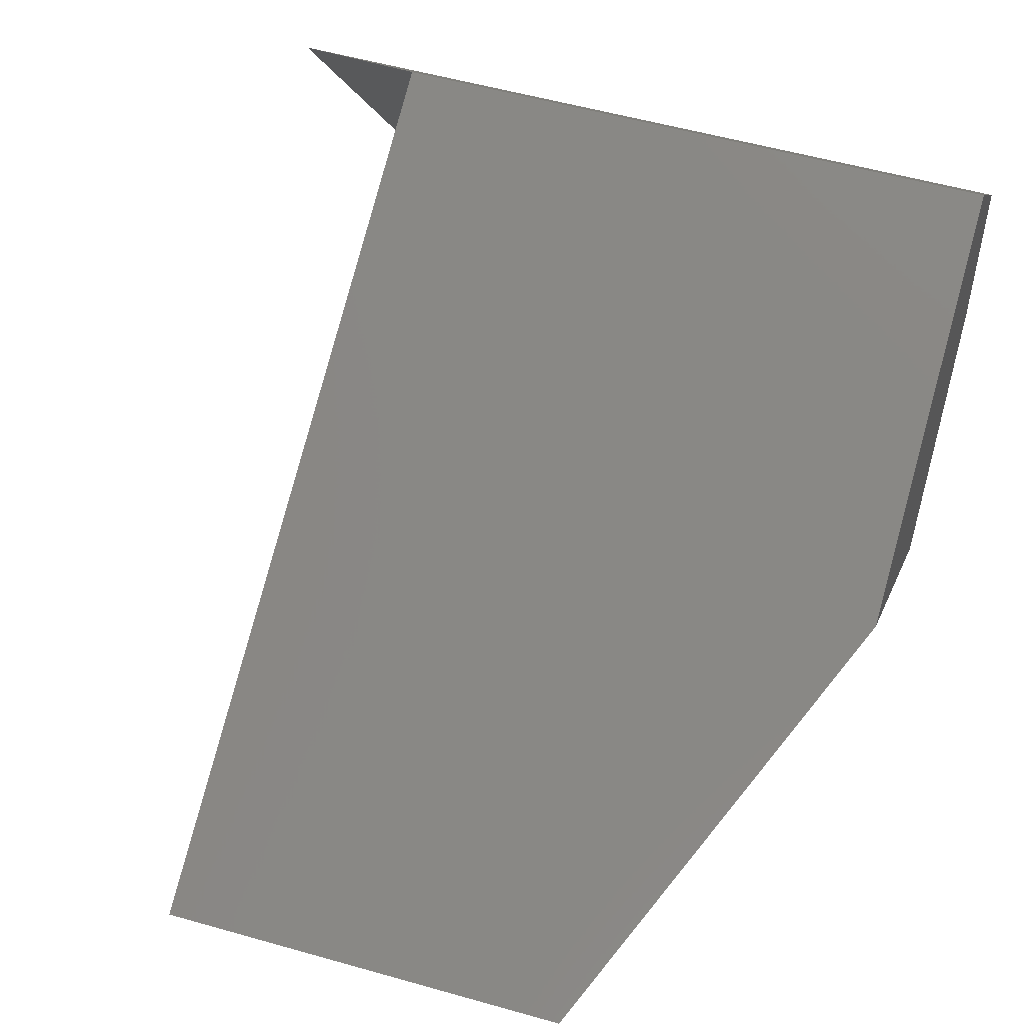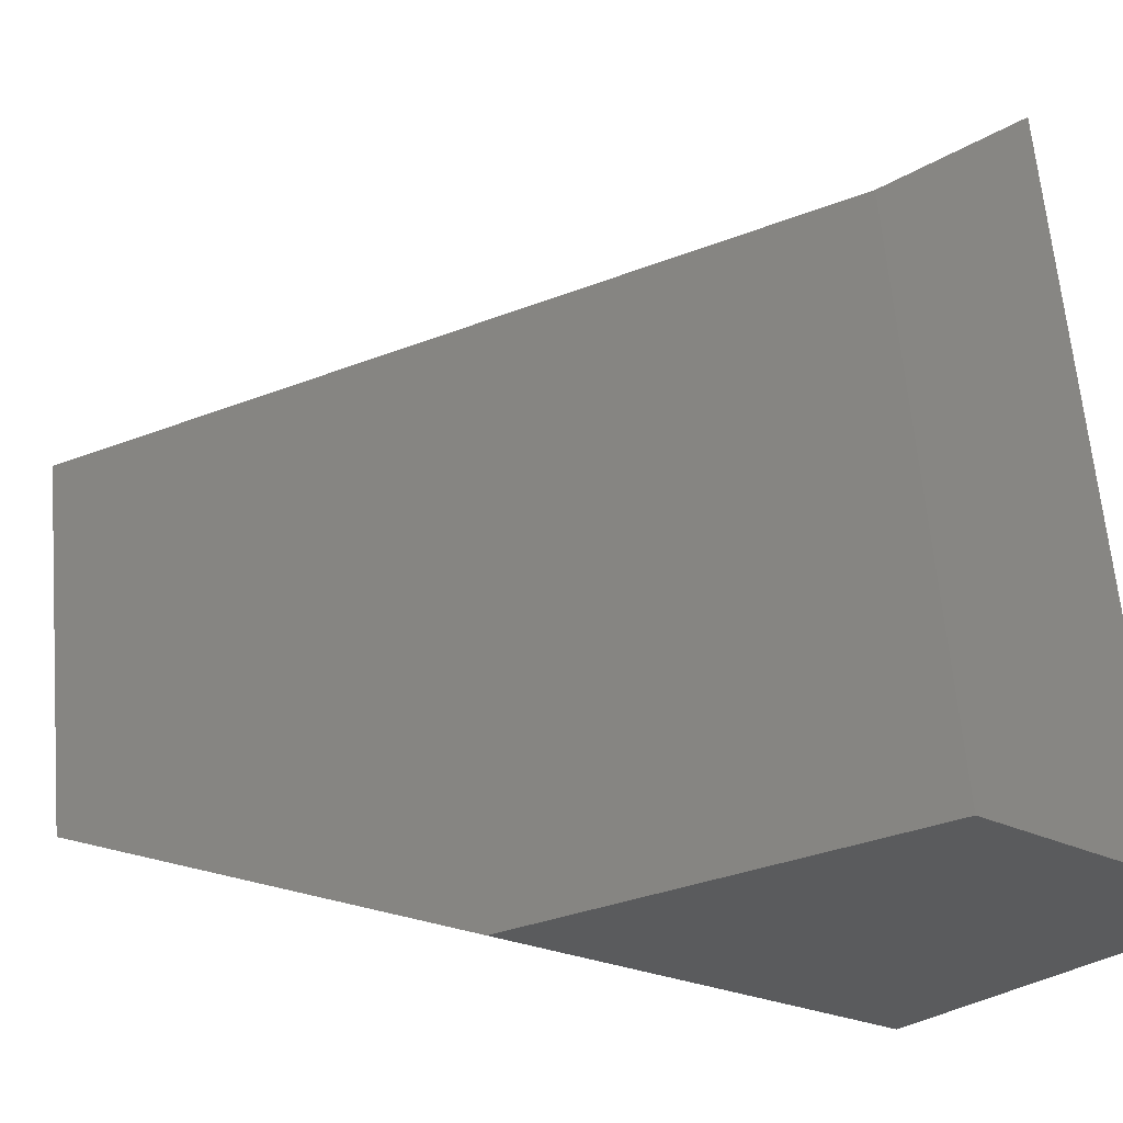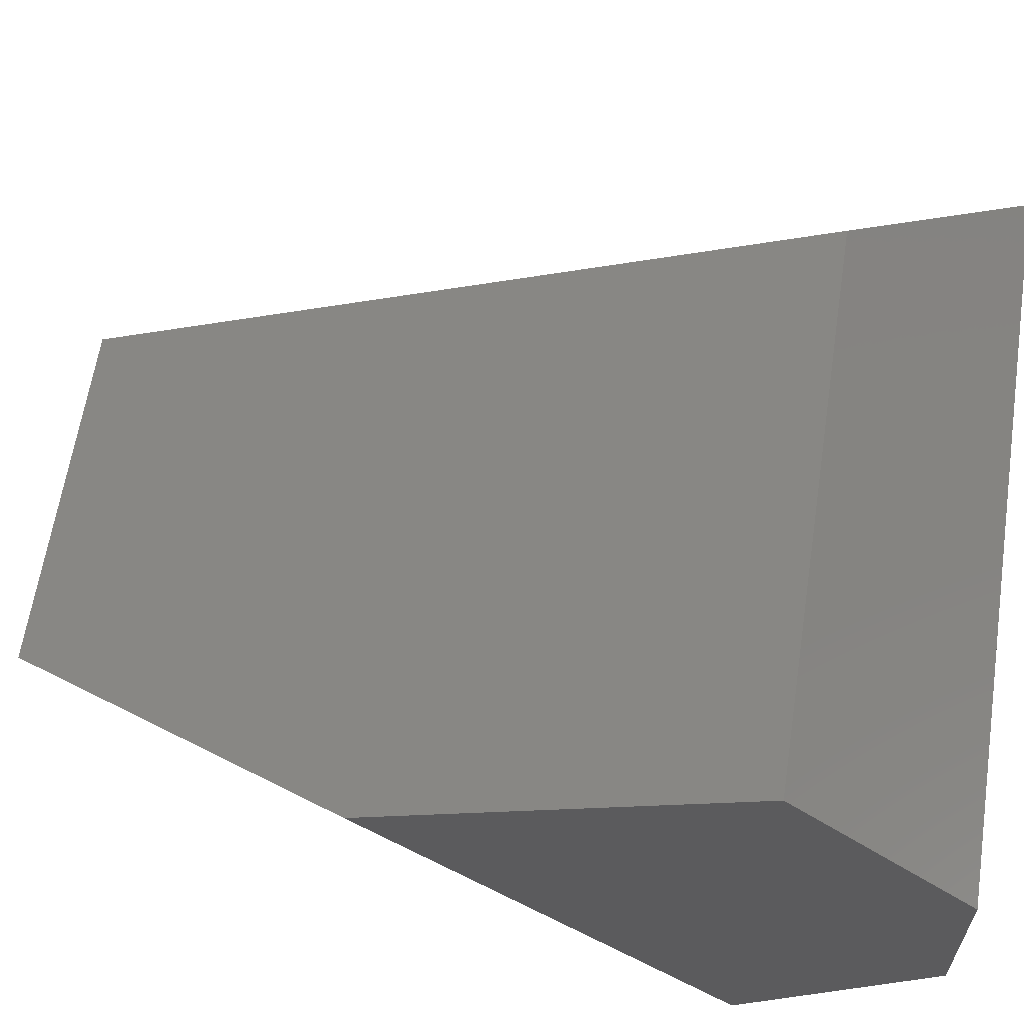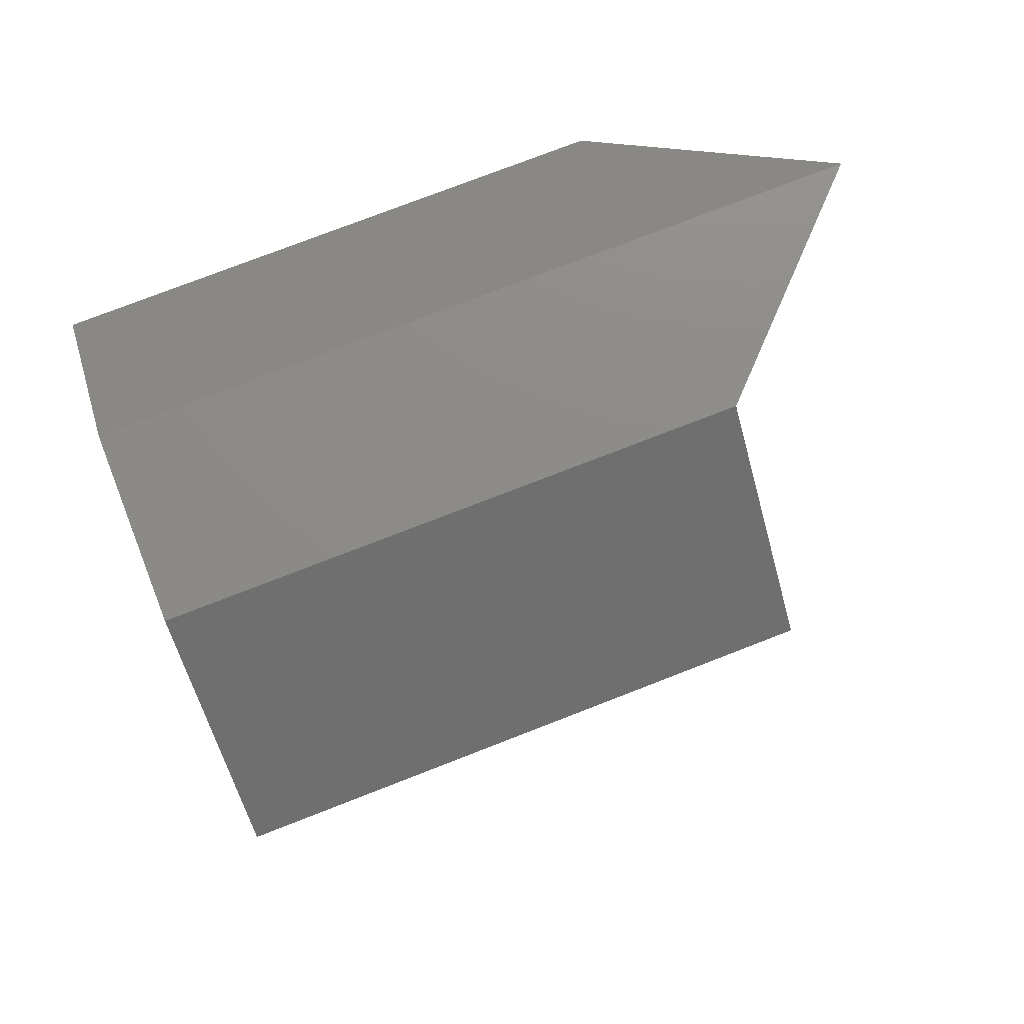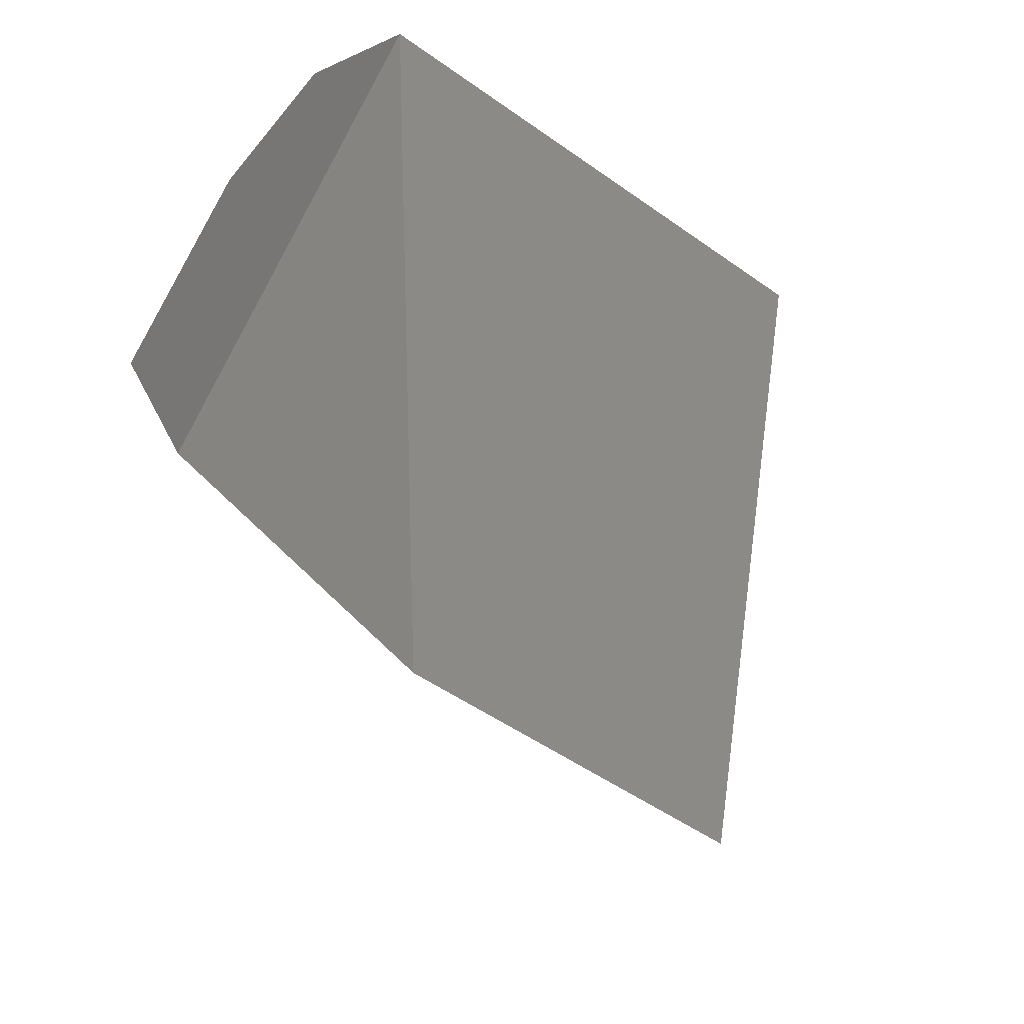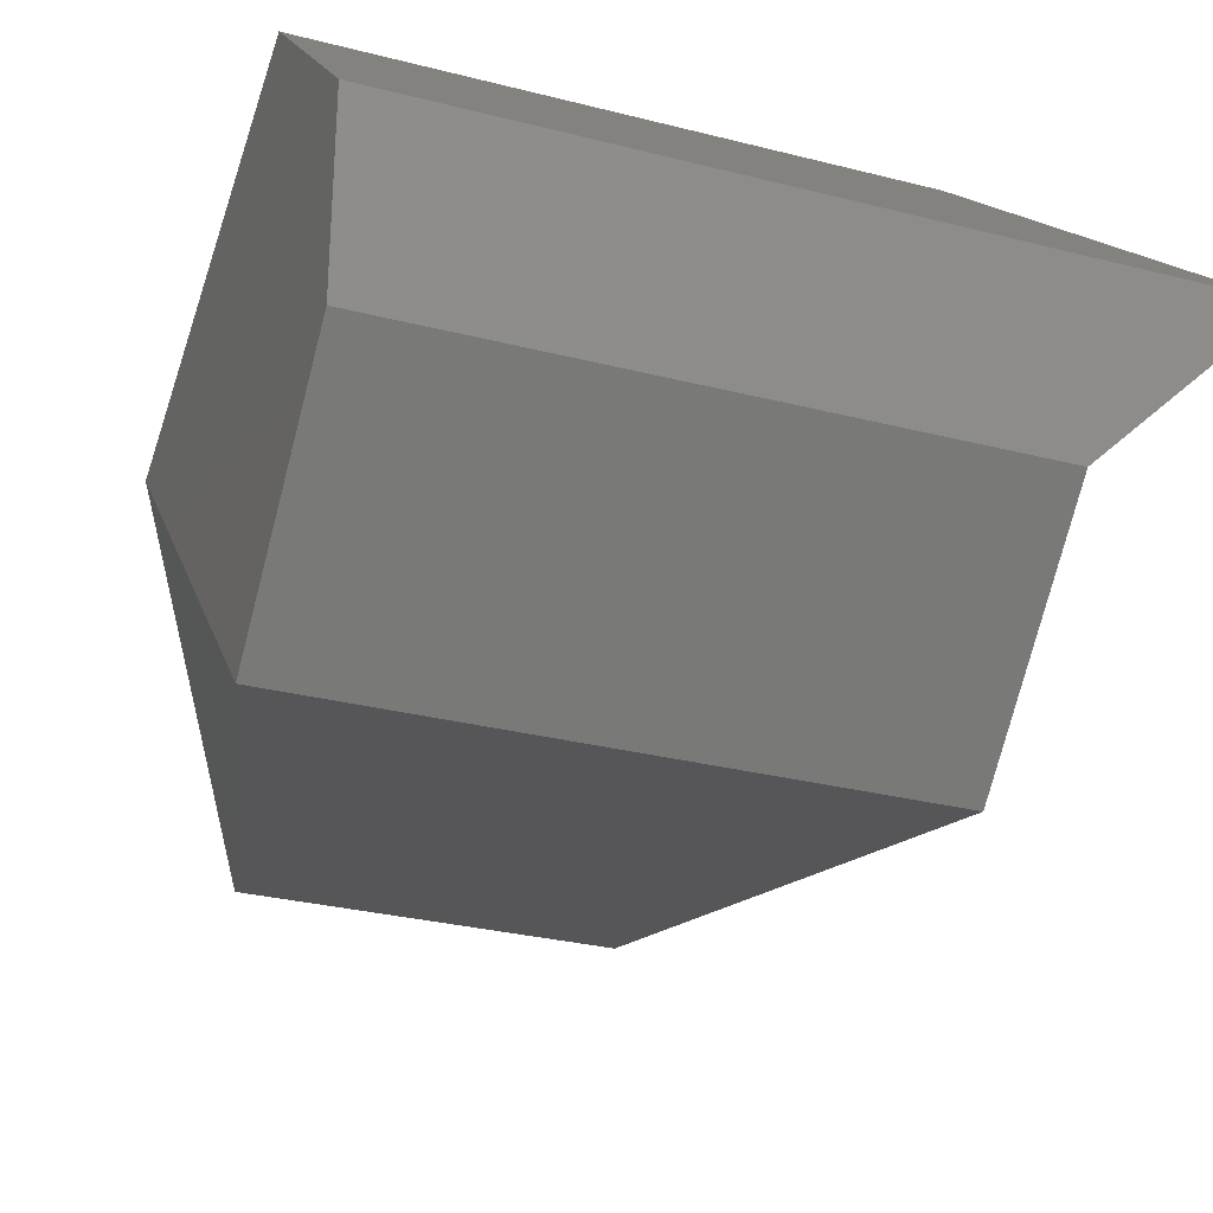
<metadata>
{"format":"stl","ext":"stl","renderer":"f3d","projection":"perspective","resolution":1024,"background":"white","views":[{"elev":53.3,"azim":-163.0,"up":"+Y"},{"elev":64.2,"azim":-95.0,"up":"+Y"},{"elev":62.3,"azim":-81.3,"up":"+Y"},{"elev":75.5,"azim":-21.3,"up":"+Z"},{"elev":-51.0,"azim":-37.8,"up":"+Z"},{"elev":-29.2,"azim":-20.9,"up":"+Y"}]}
</metadata>
<code>
# stl→obj: 12 verts, 20 faces
v 0.772 0.461 -2.854
v 0.772 0.46 -2.855
v 0.772 0.462 -2.854
v 0.772 0.463 -2.855
v 0.776 0.462 -2.854
v 0.775 0.463 -2.855
v 0.775 0.461 -2.854
v 0.775 0.46 -2.855
v 0.772 0.462 -2.857
v 0.775 0.462 -2.857
v 0.773 0.461 -2.859
v 0.775 0.461 -2.859
f 1 2 3
f 2 3 4
f 3 4 5
f 4 5 6
f 7 5 1
f 5 1 3
f 7 1 8
f 1 8 2
f 9 10 4
f 10 4 6
f 4 2 9
f 2 9 11
f 11 2 12
f 2 12 8
f 9 11 10
f 11 10 12
f 12 8 10
f 8 10 6
f 8 7 6
f 7 6 5

</code>
